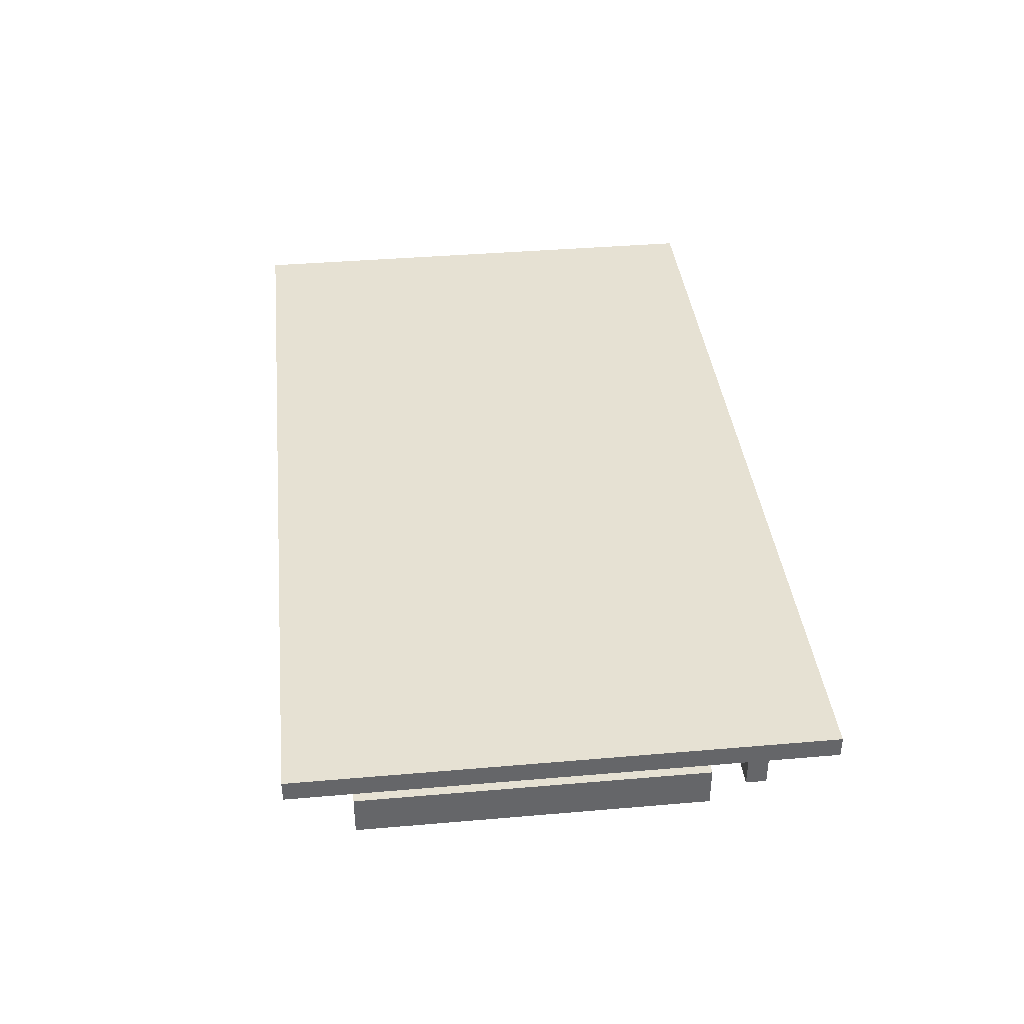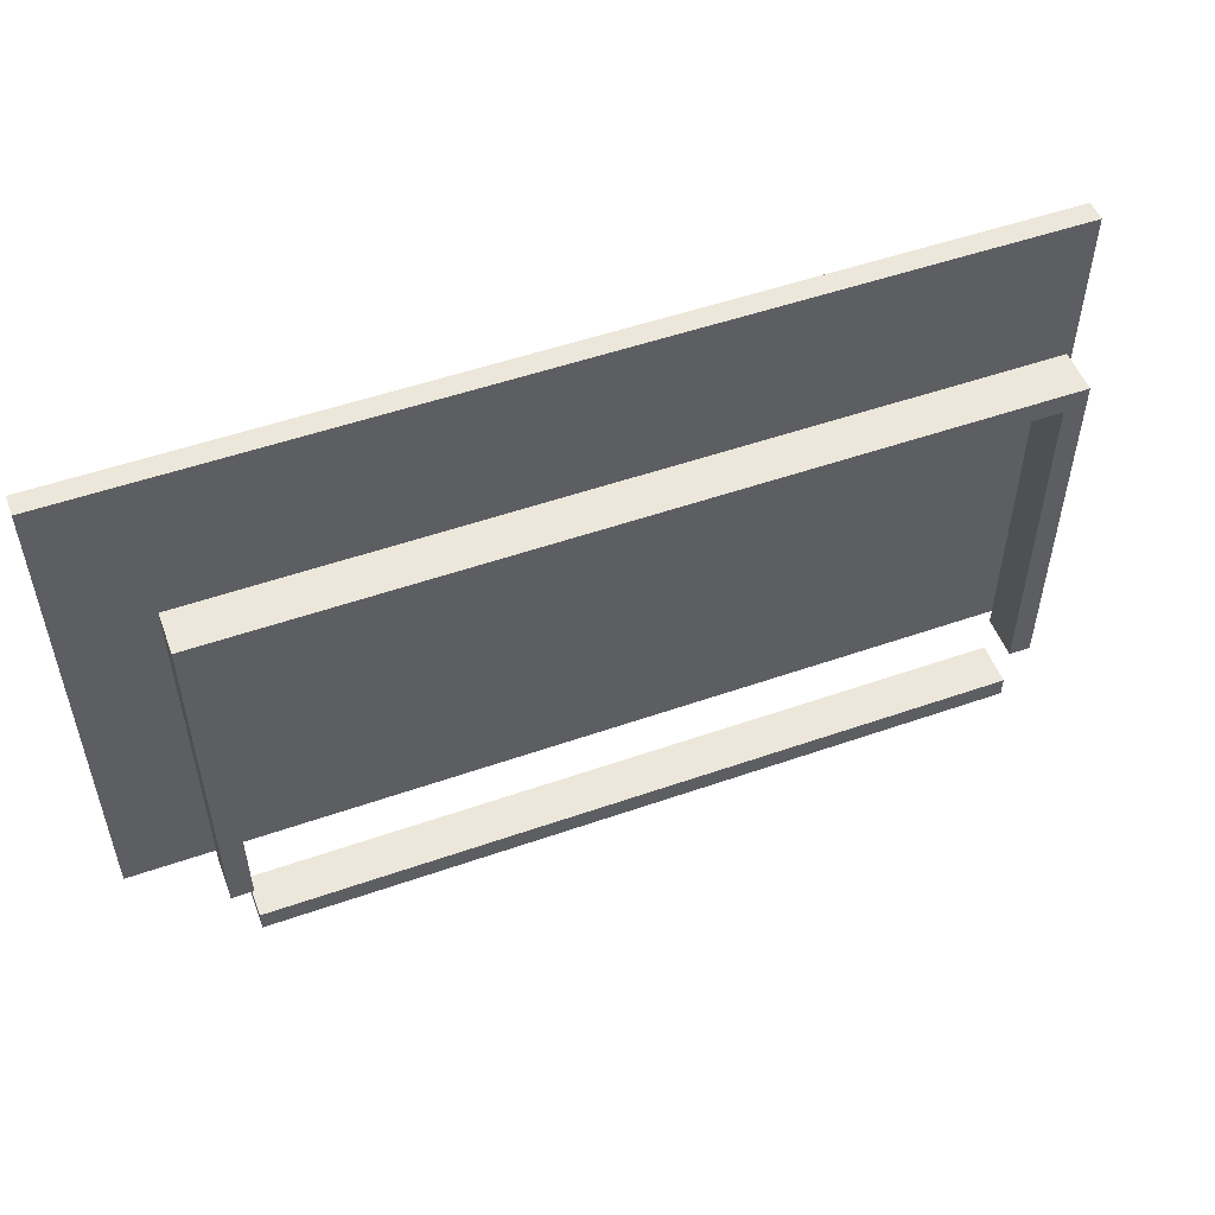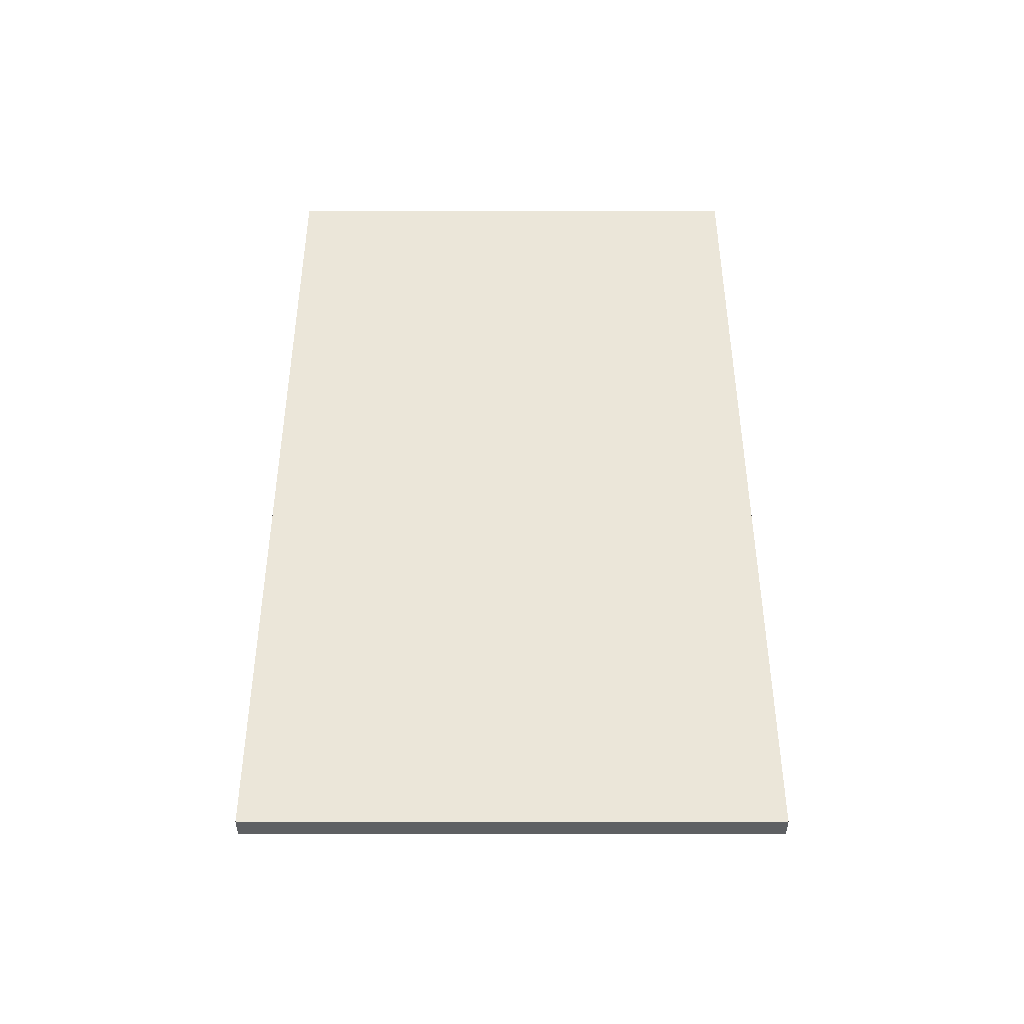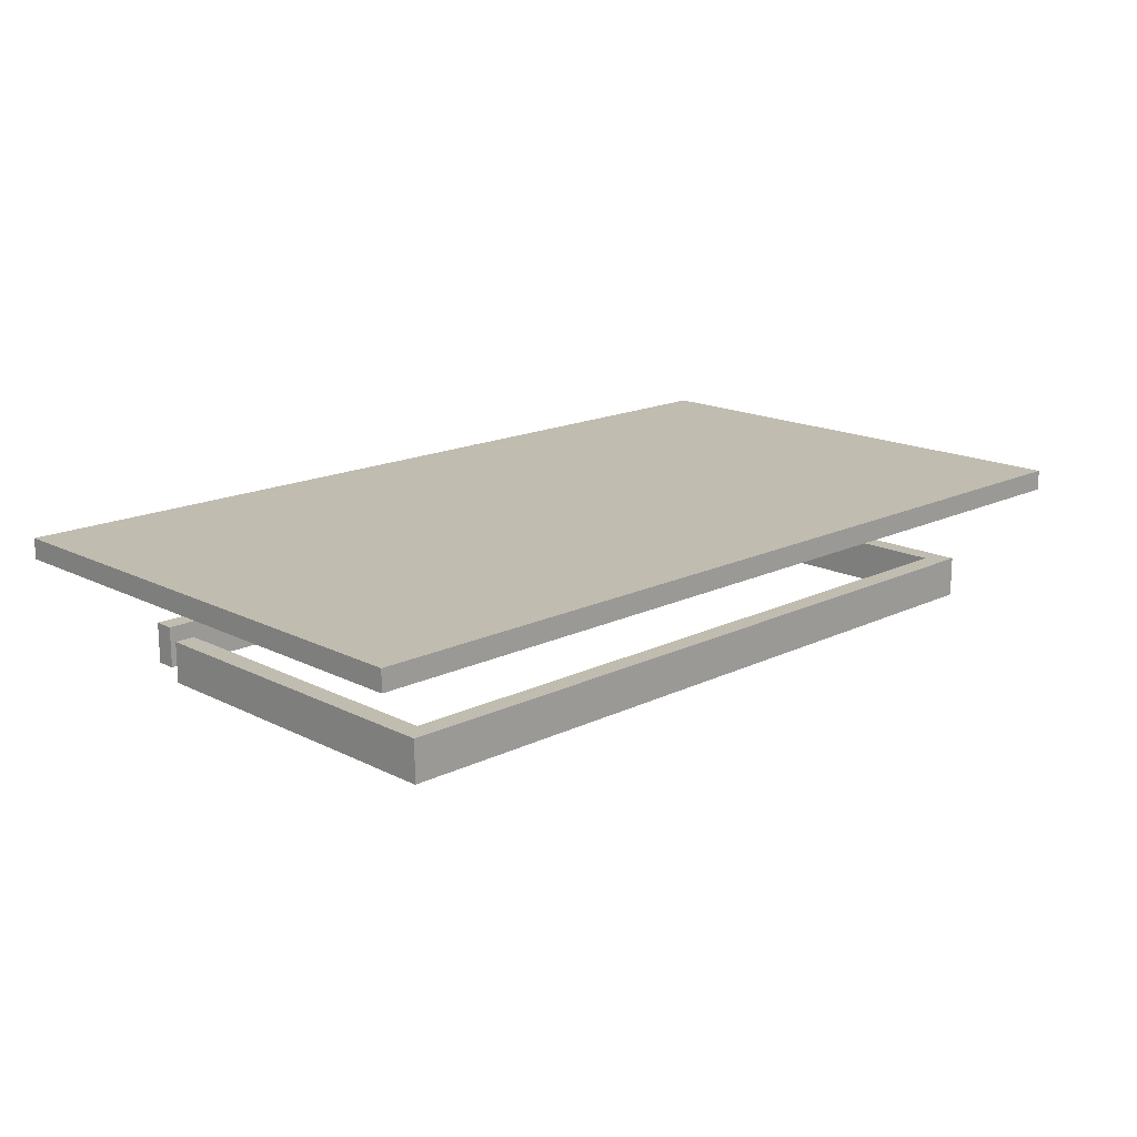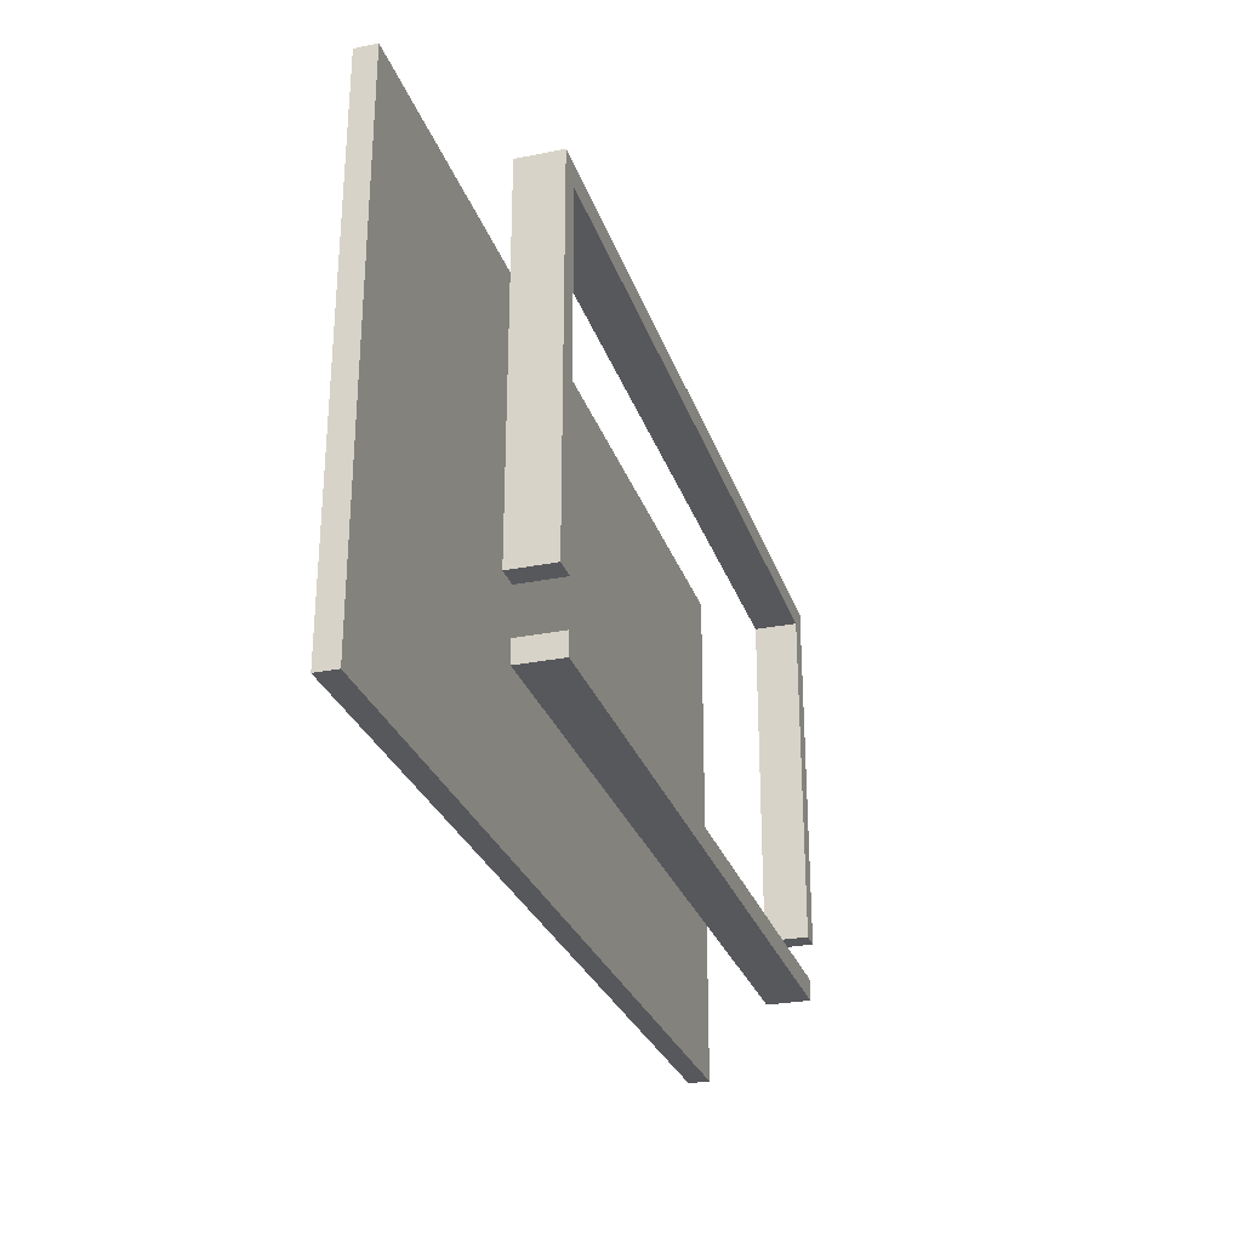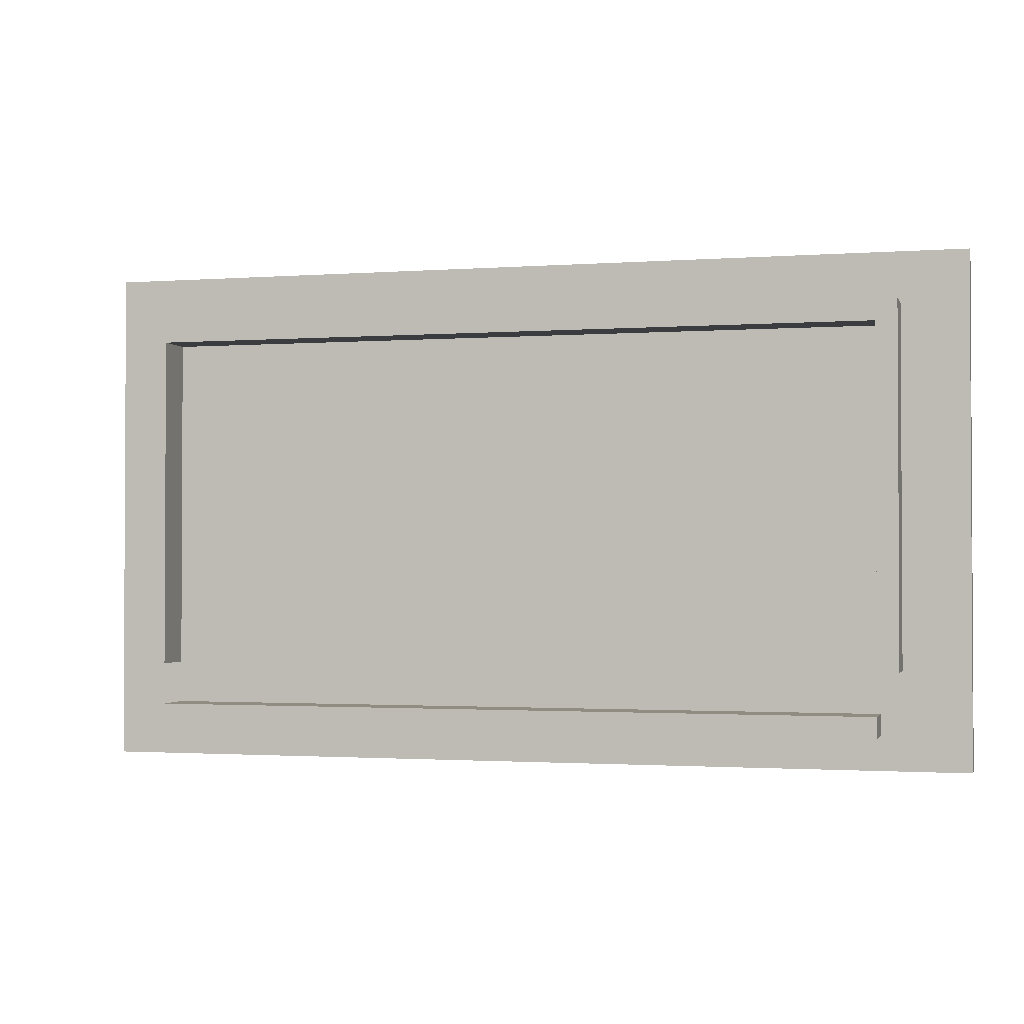
<metadata>
{"format":"obj","ext":"obj","renderer":"f3d","projection":"perspective","resolution":1024,"background":"white","views":[{"elev":38.6,"azim":-96.2,"up":"+Z"},{"elev":52.2,"azim":159.4,"up":"+Y"},{"elev":47.7,"azim":90.0,"up":"+Z"},{"elev":16.6,"azim":135.6,"up":"+Z"},{"elev":-28.0,"azim":106.8,"up":"+Y"},{"elev":-1.6,"azim":-165.0,"up":"+Y"}]}
</metadata>
<code>
o BossRoom
g BossRoom_BackWall
v -222 -2 4.75
v -266 -2 4.75
v -222 23 4.75
v -266 23 4.75
v -266 -2 3.75
v -266 23 3.75
v -222 -2 3.75
v -222 23 3.75
f 3 4 2 1
f 4 6 5 2
f 6 8 7 5
f 8 3 1 7
f 8 6 4 3
f 1 2 5 7
g BossRoom_Wall_(1)
v -262 20 0
v -262 3 0
v -263 3 0
v -263 20 0
v -263 3 -2
v -263 20 -2
v -262 3 -2
v -262 20 -2
f 12 11 10 9
f 14 13 11 12
f 16 15 13 14
f 9 10 15 16
f 14 12 9 16
f 11 13 15 10
g BossRoom_Wall
v -226 20 0
v -226 3 0
v -227 3 0
v -227 20 0
v -227 3 -2
v -227 20 -2
v -226 3 -2
v -226 20 -2
f 20 19 18 17
f 22 21 19 20
f 24 23 21 22
f 17 18 23 24
f 22 20 17 24
f 19 21 23 18
g BossRoom_Floor
v -227 1 0
v -227 0 0
v -262 0 0
v -262 1 0
v -262 0 -2
v -262 1 -2
v -227 0 -2
v -227 1 -2
f 28 27 26 25
f 30 29 27 28
f 32 31 29 30
f 25 26 31 32
f 30 28 25 32
f 27 29 31 26
g BossRoom_Ceiling
v -227 20 0
v -227 19 0
v -262 19 0
v -262 20 0
v -262 19 -2
v -262 20 -2
v -227 19 -2
v -227 20 -2
f 36 35 34 33
f 38 37 35 36
f 40 39 37 38
f 33 34 39 40
f 38 36 33 40
f 35 37 39 34

</code>
